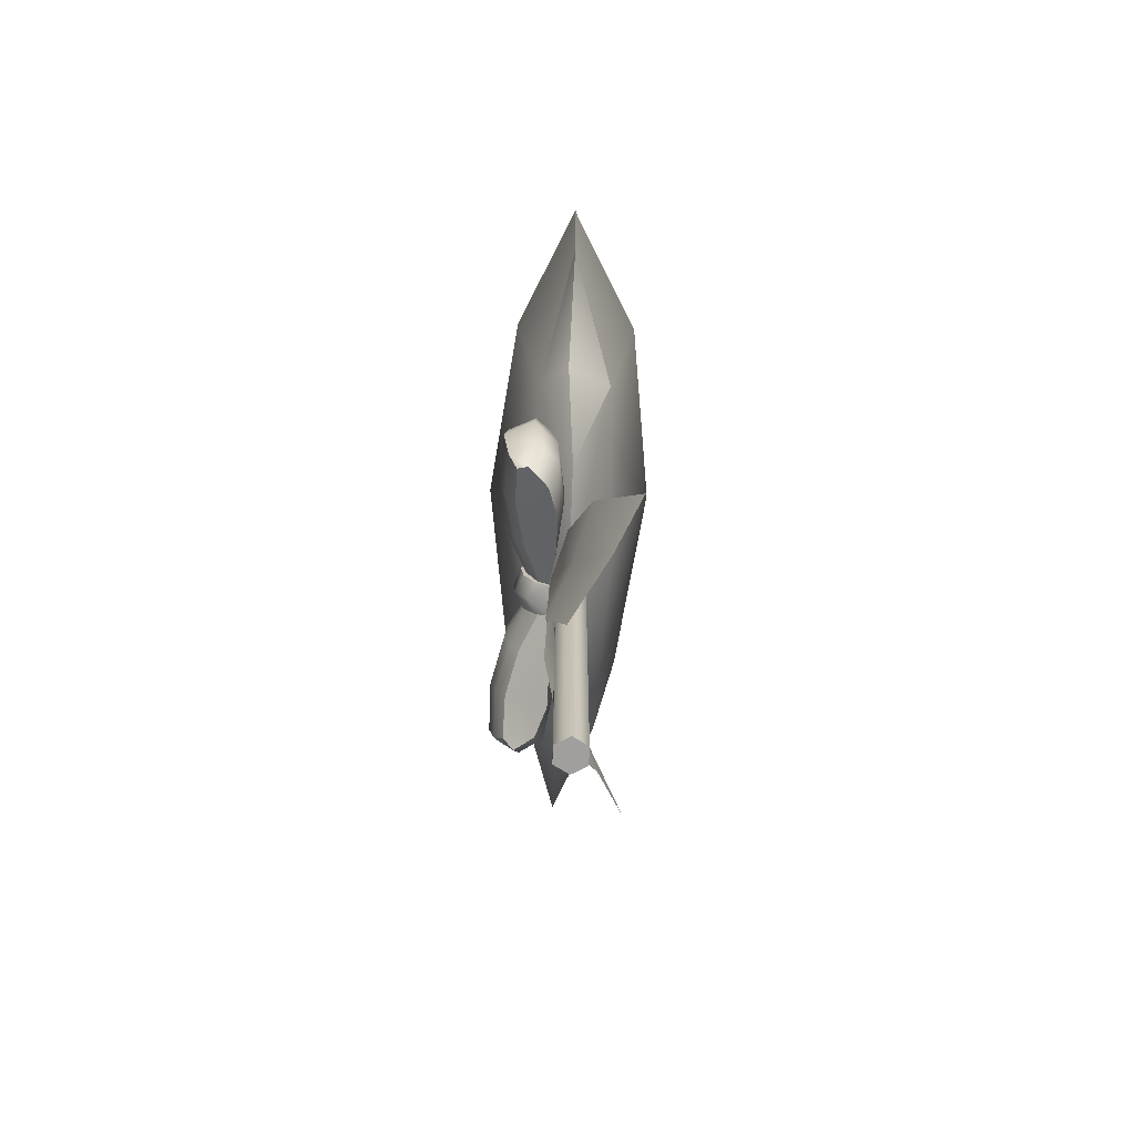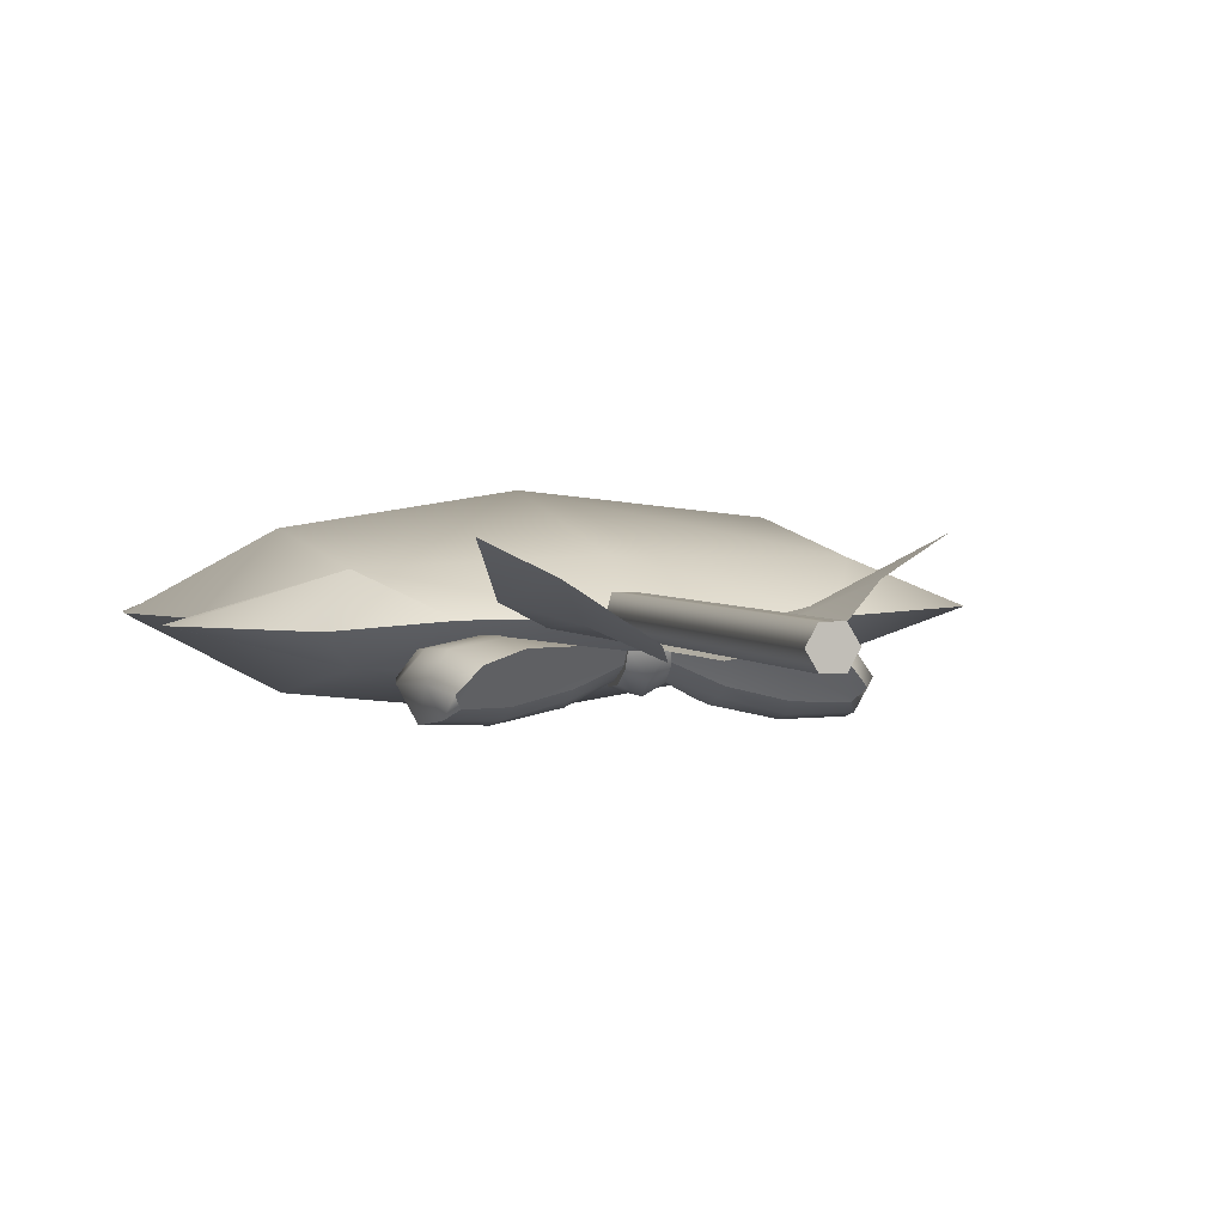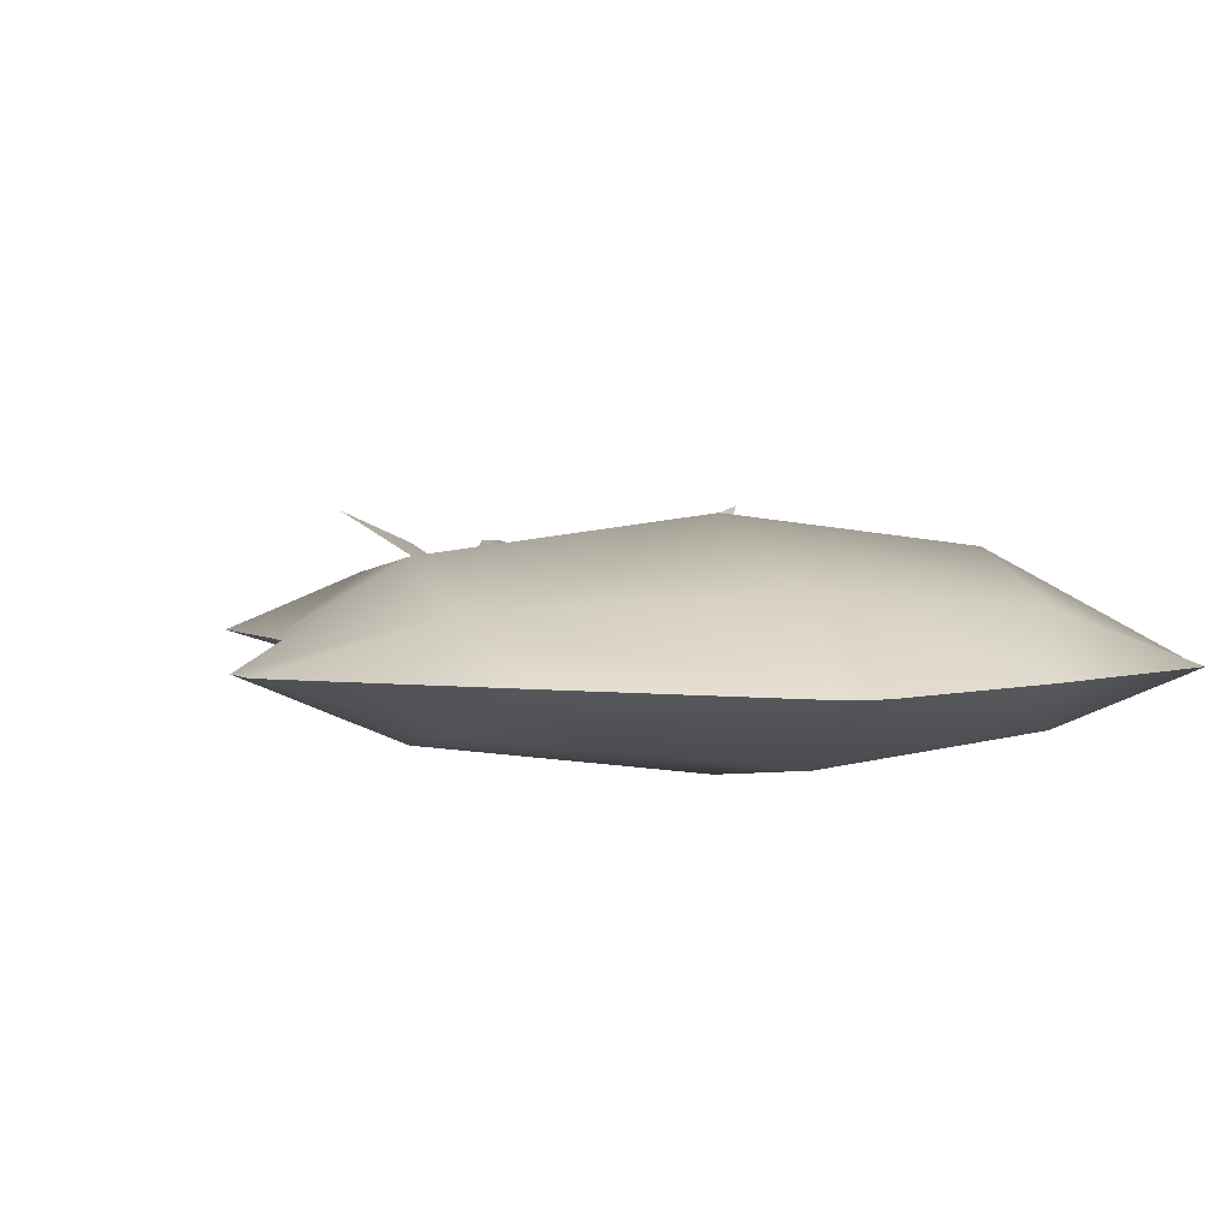
<metadata>
{"format":"obj","ext":"obj","renderer":"f3d","projection":"perspective","resolution":1024,"background":"white","views":[{"elev":-71.4,"azim":86.7,"up":"+Z"},{"elev":2.6,"azim":164.6,"up":"+Y"},{"elev":5.6,"azim":-13.4,"up":"+Y"}]}
</metadata>
<code>
g Candy_07
v 0.006647 -0.004552 -0.03141
v 0.006669 -0.007707 -0.02993
v 0.006577 -0.00627 -0.02418
v 0.006436 -0.008905 -0.01435
v 0.006372 -0.006297 -0.01584
v 0.006577 -0.00627 -0.02418
v 0.006517 -0.01131 -0.01922
v 0.006436 -0.008905 -0.01435
v 0.006577 -0.00627 -0.02418
v -0.0008232 -0.007394 -0.0304
v -0.0004207 -0.004557 -0.03193
v -0.00132 -0.006262 -0.0242
v -0.001452 -0.01111 -0.01945
v -0.001287 -0.0103 -0.02546
v -0.00132 -0.006262 -0.0242
v -0.001478 -0.006282 -0.01604
v -0.001467 -0.009535 -0.01454
v -0.00132 -0.006262 -0.0242
v -0.001467 -0.009535 -0.01454
v -0.001452 -0.01111 -0.01945
v -0.00132 -0.006262 -0.0242
v -0.001287 -0.0103 -0.02546
v -0.0008232 -0.007394 -0.0304
v -0.00132 -0.006262 -0.0242
v 0.02964 -0.0004242 -0.0103
v 0.05037 -0.002584 0.0002363
v 0.045 0.007769 0.005325
v 0.045 0.007769 0.005325
v 0.001797 0.0001414 -0.01866
v 0.002797 0.01013 -0.005389
v -0.03727 -0.0007187 -0.007744
v -0.04469 0.008978 0.008519
v -0.06729 -9.356e-06 0.009502
v -0.06202 0.0003889 0.02872
v -0.04455 0.01522 0.056
v -0.05652 0.0009837 0.0578
v -0.0747 0.000774 0.0795
v 0.005126 0.02059 0.04964
v -0.04395 0.009755 0.08946
v -0.07275 0.0007289 0.0848
v -0.03583 0.0006927 0.1065
v 0.001708 3.106e-05 0.1224
v 0.005365 0.01262 0.1013
v 0.009281 -8.989e-05 0.1222
v 0.04032 -0.0007396 0.105
v 0.04599 0.00859 0.08722
v 0.07417 -0.002119 0.07912
v 0.0747 -0.002364 0.07446
v 0.05119 0.01393 0.04157
v 0.0663 -0.001884 0.03841
v 0.07402 -0.002365 0.02597
v 0.07351 -0.002364 0.02302
v 0.045 0.007769 0.005325
v 0.05037 -0.002584 0.0002363
v 0.03081 0.003955 -0.04244
v 0.03814 0.01448 -0.05926
v 0.02659 0.008173 -0.06647
v 0.01834 0.0004408 -0.04702
v 0.01532 -0.001008 -0.08077
v 0.0192 -0.0009589 -0.02821
v 0.006679 -0.005219 -0.05434
v 0.01059 -0.001842 -0.03158
v 0.002835 -0.004124 -0.01614
v 0.004079 -0.004672 -0.03524
v -0.02035 0.002683 -0.04244
v -0.02334 0.007835 -0.06709
v -0.03814 0.01472 -0.05795
v -0.01191 -0.0005436 -0.04873
v -0.01085 -0.0005617 -0.08077
v -0.002354 -0.005065 -0.05434
v -0.004539 -0.002334 -0.03244
v -0.008043 -0.001733 -0.03019
v 0.0009475 -0.004595 -0.03534
v 0.002835 -0.004124 -0.01614
v -0.001864 0.0006153 -0.00224
v -0.001864 0.0006153 -0.1181
v 0.0002322 0.004107 -0.1181
v 0.0002322 0.004107 -0.00224
v 0.004304 0.004038 -0.1181
v 0.004304 0.004038 -0.00224
v 0.00628 0.0004764 -0.1181
v 0.00628 0.0004764 -0.00224
v 0.0002129 -0.002777 -0.00224
v -0.001864 0.0006153 -0.1181
v -0.001864 0.0006153 -0.00224
v 0.0001118 -0.002946 -0.1181
v 0.004184 -0.003015 -0.00224
v 0.004184 -0.003015 -0.1181
v 0.00628 0.0004764 -0.00224
v 0.00628 0.0004764 -0.1181
v -0.0355 -0.009714 -0.01016
v -0.03234 -0.009735 -0.002957
v -0.02998 -0.01272 -0.0007191
v -0.03242 -0.01607 -0.01058
v -0.03772 -0.009947 -0.0209
v -0.03407 -0.01676 -0.02109
v -0.0351 -0.009478 -0.03148
v -0.03215 -0.01536 -0.0306
v -0.03177 -0.01077 -0.03803
v -0.03021 -0.01331 -0.0348
v -0.0351 -0.009478 -0.03148
v -0.03177 -0.01077 -0.03803
v -0.0276 -0.006055 -0.03962
v -0.03135 -0.003958 -0.03115
v -0.02037 -0.003557 -0.03878
v -0.03304 -0.004324 -0.02149
v -0.03772 -0.009947 -0.0209
v -0.0355 -0.009714 -0.01016
v -0.0211 -0.002264 -0.02886
v -0.01037 -0.003535 -0.03507
v -0.0216 -0.002242 -0.02166
v -0.01016 -0.003837 -0.02793
v 0.002217 -0.005176 -0.02884
v -0.01012 -0.004574 -0.02201
v 0.002289 -0.006178 -0.02229
v 0.002288 -0.006853 -0.02023
v -0.009981 -0.005262 -0.01549
v 0.002286 -0.007561 -0.01817
v -0.009798 -0.004905 -0.01302
v -0.02205 -0.002812 -0.01274
v -0.02207 -0.004502 -0.007959
v -0.03214 -0.005031 -0.01129
v -0.03 -0.006624 -0.005747
v -0.03234 -0.009735 -0.002957
v -0.0219 -0.014 -0.002351
v -0.03242 -0.01607 -0.01058
v -0.02998 -0.01272 -0.0007191
v -0.02226 -0.01612 -0.01175
v -0.008784 -0.01208 -0.009557
v -0.03407 -0.01676 -0.02109
v -0.009451 -0.01373 -0.01508
v 0.002286 -0.007561 -0.01817
v 0.002288 -0.007806 -0.02033
v -0.02217 -0.017 -0.02138
v -0.009933 -0.01432 -0.02158
v 0.002289 -0.008055 -0.02248
v -0.01019 -0.01279 -0.02613
v 0.002217 -0.005176 -0.02884
v -0.0103 -0.01075 -0.02966
v -0.02164 -0.01576 -0.02728
v -0.03215 -0.01536 -0.0306
v -0.02115 -0.01335 -0.03119
v -0.03021 -0.01331 -0.0348
v 0.03477 -0.01272 -0.0007191
v 0.03713 -0.009735 -0.002957
v 0.04029 -0.009714 -0.01016
v 0.03721 -0.01607 -0.01058
v 0.04251 -0.009947 -0.0209
v 0.03886 -0.01676 -0.02109
v 0.03989 -0.009478 -0.03148
v 0.03694 -0.01536 -0.0306
v 0.03656 -0.01077 -0.03803
v 0.035 -0.01331 -0.0348
v 0.03239 -0.006055 -0.03962
v 0.03656 -0.01077 -0.03803
v 0.03989 -0.009478 -0.03148
v 0.03614 -0.003958 -0.03115
v 0.02516 -0.003557 -0.03878
v 0.03783 -0.004324 -0.02149
v 0.04251 -0.009947 -0.0209
v 0.04029 -0.009714 -0.01016
v 0.02589 -0.002264 -0.02886
v 0.01516 -0.003535 -0.03507
v 0.02639 -0.002242 -0.02166
v 0.01495 -0.003837 -0.02793
v 0.002573 -0.005176 -0.02884
v 0.01491 -0.004574 -0.02201
v 0.002501 -0.006178 -0.02229
v 0.002502 -0.006853 -0.02023
v 0.01477 -0.005262 -0.01549
v 0.002503 -0.007561 -0.01817
v 0.01459 -0.004905 -0.01302
v 0.02684 -0.002812 -0.01274
v 0.02686 -0.004502 -0.007959
v 0.03693 -0.005031 -0.01129
v 0.03479 -0.006624 -0.005747
v 0.03713 -0.009735 -0.002957
v 0.02669 -0.014 -0.002351
v 0.03477 -0.01272 -0.0007191
v 0.03721 -0.01607 -0.01058
v 0.02705 -0.01612 -0.01175
v 0.01357 -0.01208 -0.009557
v 0.03886 -0.01676 -0.02109
v 0.01424 -0.01373 -0.01508
v 0.002503 -0.007561 -0.01817
v 0.002502 -0.007806 -0.02033
v 0.02696 -0.017 -0.02138
v 0.01472 -0.01432 -0.02158
v 0.002501 -0.008055 -0.02248
v 0.01498 -0.01279 -0.02613
v 0.002573 -0.005176 -0.02884
v 0.01509 -0.01075 -0.02966
v 0.02643 -0.01576 -0.02728
v 0.03694 -0.01536 -0.0306
v 0.02594 -0.01335 -0.03119
v 0.035 -0.01331 -0.0348
v 0.006436 -0.008905 -0.01435
v 0.002419 -0.007094 -0.01527
v 0.006372 -0.006297 -0.01584
v 0.002422 -0.009948 -0.01389
v 0.006517 -0.01131 -0.01922
v -0.001467 -0.009535 -0.01454
v -0.001478 -0.006282 -0.01604
v -0.001452 -0.01111 -0.01945
v 0.00247 -0.01249 -0.01932
v 0.002604 -0.01248 -0.02551
v 0.006653 -0.0105 -0.02501
v 0.002875 -0.00938 -0.03053
v -0.001287 -0.0103 -0.02546
v 0.006669 -0.007707 -0.02993
v -0.0008232 -0.007394 -0.0304
v 0.006647 -0.004552 -0.03141
v -0.0004207 -0.004557 -0.03193
v 0.002998 -0.004539 -0.03182
v 0.006653 -0.0105 -0.02501
v 0.006517 -0.01131 -0.01922
v 0.006577 -0.00627 -0.02418
v 0.006669 -0.007707 -0.02993
v 0.002217 -0.005176 -0.02884
v -0.01037 -0.003535 -0.03507
v -0.01039 -0.006675 -0.03256
v -0.02087 -0.008106 -0.03518
v -0.0103 -0.01075 -0.02966
v -0.02037 -0.003557 -0.03878
v -0.02115 -0.01335 -0.03119
v -0.0276 -0.006055 -0.03962
v -0.03021 -0.01331 -0.0348
v -0.02878 -0.009747 -0.03677
v -0.03177 -0.01077 -0.03803
v -0.008784 -0.01208 -0.009557
v -0.009395 -0.008376 -0.0124
v 0.002286 -0.007561 -0.01817
v -0.02194 -0.009137 -0.006028
v -0.009798 -0.004905 -0.01302
v -0.0219 -0.014 -0.002351
v -0.02207 -0.004502 -0.007959
v -0.02998 -0.01272 -0.0007191
v -0.03 -0.006624 -0.005747
v -0.03234 -0.009735 -0.002957
v 0.002573 -0.005176 -0.02884
v 0.01518 -0.006675 -0.03256
v 0.01516 -0.003535 -0.03507
v 0.02566 -0.008106 -0.03518
v 0.01509 -0.01075 -0.02966
v 0.02516 -0.003557 -0.03878
v 0.02594 -0.01335 -0.03119
v 0.03239 -0.006055 -0.03962
v 0.035 -0.01331 -0.0348
v 0.03357 -0.009747 -0.03677
v 0.03656 -0.01077 -0.03803
v 0.01357 -0.01208 -0.009557
v 0.002503 -0.007561 -0.01817
v 0.01418 -0.008376 -0.0124
v 0.02673 -0.009137 -0.006028
v 0.01459 -0.004905 -0.01302
v 0.02669 -0.014 -0.002351
v 0.02686 -0.004502 -0.007959
v 0.03477 -0.01272 -0.0007191
v 0.03479 -0.006624 -0.005747
v 0.03713 -0.009735 -0.002957
v -0.06202 0.0003889 0.02872
v -0.05652 0.0009837 0.0578
v -0.04504 -0.01352 0.056
v -0.0747 0.000774 0.0795
v -0.04496 -0.00729 0.008519
v -0.06729 -9.356e-06 0.009502
v -0.03727 -0.0007187 -0.007744
v 0.002431 -0.01133 -0.005389
v 0.001797 0.0001414 -0.01866
v 0.04471 -0.009142 0.005325
v 0.02964 -0.0004242 -0.0103
v 0.05037 -0.002584 0.0002363
v 0.07351 -0.002364 0.02302
v 0.07402 -0.002365 0.02597
v 0.0663 -0.001884 0.03841
v 0.05069 -0.01551 0.04157
v 0.0747 -0.002364 0.07446
v 0.004424 -0.02059 0.04964
v 0.04567 -0.009983 0.08722
v 0.07417 -0.002119 0.07912
v 0.04032 -0.0007396 0.105
v 0.004934 -0.01263 0.1013
v 0.009281 -8.989e-05 0.1222
v 0.001708 3.106e-05 0.1224
v -0.04425 -0.008088 0.08946
v -0.03583 0.0006927 0.1065
v -0.07275 0.0007289 0.0848
v 0.002208 0.0005458 -0.1181
v 0.004184 -0.003015 -0.1181
v 0.00628 0.0004764 -0.1181
v 0.004304 0.004038 -0.1181
v 0.0001118 -0.002946 -0.1181
v 0.0002322 0.004107 -0.1181
v -0.001864 0.0006153 -0.1181
v 0.04636 -0.01011 0.04592
v 0.003432 -0.01011 0.04592
v 0.04061 -0.01011 0.06738
v 0.04061 -0.01011 0.02445
v 0.0249 -0.01011 0.08309
v 0.0249 -0.01011 0.008737
v 0.003432 -0.01011 0.08885
v 0.003432 -0.01011 0.002986
v -0.01803 -0.01011 0.08309
v -0.01803 -0.01011 0.008737
v -0.03375 -0.01011 0.06738
v -0.03375 -0.01011 0.02445
v -0.0395 -0.01011 0.04592
v 0.04636 0.005384 0.04592
v 0.04061 0.005384 0.06738
v 0.003432 0.005384 0.04592
v 0.04061 0.005384 0.02445
v 0.0249 0.005384 0.08309
v 0.0249 0.005384 0.008737
v 0.003432 0.005384 0.08885
v 0.003432 0.005384 0.002986
v -0.01803 0.005384 0.08309
v -0.01803 0.005384 0.008737
v -0.03375 0.005384 0.06738
v -0.03375 0.005384 0.02445
v -0.0395 0.005384 0.04592
v 0.05478 -0.006998 0.04592
v 0.04636 -0.01011 0.04592
v 0.04061 -0.01011 0.06738
v 0.0479 -0.006998 0.07159
v 0.0249 -0.01011 0.08309
v 0.0479 -0.006998 0.02024
v 0.04061 -0.01011 0.02445
v 0.0291 -0.006998 0.09038
v 0.003432 -0.01011 0.08885
v 0.0291 -0.006998 0.001451
v 0.0249 -0.01011 0.008737
v 0.003432 -0.006998 0.09726
v -0.01803 -0.01011 0.08309
v 0.003432 -0.006998 -0.005428
v 0.003432 -0.01011 0.002986
v -0.02224 -0.006998 0.09038
v -0.03375 -0.01011 0.06738
v -0.02224 -0.006998 0.001451
v -0.01803 -0.01011 0.008737
v -0.04103 -0.006998 0.07159
v -0.0395 -0.01011 0.04592
v -0.04103 -0.006998 0.02024
v -0.03375 -0.01011 0.02445
v -0.04791 -0.006998 0.04592
v 0.003432 -0.002365 -0.01238
v -0.02572 -0.002365 -0.004572
v 0.03258 -0.002365 -0.004572
v -0.04706 -0.002365 0.01677
v -0.05487 -0.002365 0.04592
v 0.05392 -0.002365 0.01677
v -0.04706 -0.002365 0.07507
v -0.02572 -0.002365 0.0964
v 0.06173 -0.002365 0.04592
v 0.003432 -0.002365 0.1042
v 0.05392 -0.002365 0.07507
v 0.03258 -0.002365 0.0964
v 0.05478 0.002268 0.04592
v 0.04061 0.005384 0.06738
v 0.04636 0.005384 0.04592
v 0.0479 0.002268 0.07159
v 0.0249 0.005384 0.08309
v 0.0479 0.002268 0.02024
v 0.04061 0.005384 0.02445
v 0.0291 0.002268 0.09038
v 0.003432 0.005384 0.08885
v 0.0291 0.002268 0.001451
v 0.0249 0.005384 0.008737
v 0.003432 0.002268 0.09726
v -0.01803 0.005384 0.08309
v 0.003432 0.002268 -0.005428
v 0.003432 0.005384 0.002986
v -0.02224 0.002268 0.09038
v -0.03375 0.005384 0.06738
v -0.02224 0.002268 0.001451
v -0.01803 0.005384 0.008737
v -0.04103 0.002268 0.07159
v -0.0395 0.005384 0.04592
v -0.04103 0.002268 0.02024
v -0.03375 0.005384 0.02445
v -0.04791 0.002268 0.04592
v 0.003432 -0.002365 -0.01238
v -0.02572 -0.002365 -0.004572
v 0.03258 -0.002365 -0.004572
v -0.04706 -0.002365 0.01677
v -0.05487 -0.002365 0.04592
v 0.05392 -0.002365 0.01677
v -0.04706 -0.002365 0.07507
v -0.02572 -0.002365 0.0964
v 0.06173 -0.002365 0.04592
v 0.003432 -0.002365 0.1042
v 0.05392 -0.002365 0.07507
v 0.03258 -0.002365 0.0964
g Candy_07_0
f 3 2 1
f 6 5 4
f 9 8 7
f 12 11 10
f 15 14 13
f 18 17 16
f 21 20 19
f 24 23 22
f 27 26 25
f 25 29 28
f 29 30 28
f 29 31 30
f 31 32 30
f 32 31 33
f 34 32 33
f 35 32 34
f 36 35 34
f 36 37 35
f 30 32 38
f 32 35 38
f 37 39 35
f 40 39 37
f 41 39 40
f 39 41 42
f 35 39 43
f 43 39 42
f 38 35 43
f 42 44 43
f 44 45 43
f 45 46 43
f 38 43 46
f 47 46 45
f 48 46 47
f 30 38 49
f 49 38 46
f 49 46 48
f 50 49 48
f 28 30 49
f 28 49 50
f 51 28 50
f 51 52 28
f 54 53 52
f 57 56 55
f 58 57 55
f 59 57 58
f 58 55 60
f 61 59 58
f 62 58 60
f 61 58 62
f 63 62 60
f 64 61 62
f 63 64 62
f 67 66 65
f 66 68 65
f 66 69 68
f 69 70 68
f 65 68 71
f 68 70 71
f 72 65 71
f 70 73 71
f 74 72 71
f 74 71 73
f 77 76 75
f 78 77 75
f 79 77 78
f 80 79 78
f 79 80 81
f 80 82 81
f 85 84 83
f 84 86 83
f 83 86 87
f 86 88 87
f 87 88 89
f 88 90 89
f 93 92 91
f 94 93 91
f 91 95 94
f 95 96 94
f 96 95 97
f 98 96 97
f 97 99 98
f 99 100 98
f 103 102 101
f 104 103 101
f 103 104 105
f 106 104 101
f 107 106 101
f 106 107 108
f 104 109 105
f 105 109 110
f 106 111 104
f 111 109 104
f 109 112 110
f 110 112 113
f 114 112 109
f 113 112 114
f 111 114 109
f 115 113 114
f 116 115 114
f 117 116 114
f 117 114 111
f 118 116 117
f 119 118 117
f 120 117 111
f 119 117 120
f 111 106 120
f 121 119 120
f 106 122 120
f 120 122 121
f 122 106 108
f 122 123 121
f 122 108 123
f 108 124 123
f 127 126 125
f 126 128 125
f 125 128 129
f 126 130 128
f 128 131 129
f 129 131 132
f 131 133 132
f 130 134 128
f 128 134 131
f 131 135 133
f 134 135 131
f 135 136 133
f 135 137 136
f 137 135 134
f 137 138 136
f 137 139 138
f 140 134 130
f 140 137 134
f 139 137 140
f 141 140 130
f 142 139 140
f 141 143 140
f 143 142 140
f 146 145 144
f 147 146 144
f 148 146 147
f 149 148 147
f 148 149 150
f 149 151 150
f 152 150 151
f 153 152 151
f 156 155 154
f 157 156 154
f 154 158 157
f 157 159 156
f 159 160 156
f 161 160 159
f 158 162 157
f 158 163 162
f 164 159 157
f 162 164 157
f 163 165 162
f 165 163 166
f 165 167 162
f 167 165 166
f 167 164 162
f 168 167 166
f 168 169 167
f 169 170 167
f 167 170 164
f 169 171 170
f 171 172 170
f 170 173 164
f 170 172 173
f 159 164 173
f 172 174 173
f 175 159 173
f 175 173 174
f 175 161 159
f 176 175 174
f 175 176 161
f 176 177 161
f 180 179 178
f 181 180 178
f 181 178 182
f 183 180 181
f 184 181 182
f 184 182 185
f 186 184 185
f 187 183 181
f 187 181 184
f 188 184 186
f 188 187 184
f 189 188 186
f 190 188 189
f 188 190 187
f 191 190 189
f 192 190 191
f 187 193 183
f 190 193 187
f 190 192 193
f 193 194 183
f 192 195 193
f 196 194 193
f 195 196 193
f 199 198 197
f 198 200 197
f 197 200 201
f 200 198 202
f 198 203 202
f 200 202 204
f 200 205 201
f 205 200 204
f 205 206 201
f 206 205 204
f 206 207 201
f 206 208 207
f 209 206 204
f 208 206 209
f 208 210 207
f 211 208 209
f 210 208 212
f 208 211 213
f 208 214 212
f 214 208 213
f 217 216 215
f 217 215 218
f 221 220 219
f 221 222 220
f 223 221 219
f 221 223 222
f 222 224 220
f 223 225 222
f 226 224 222
f 225 227 222
f 228 226 222
f 227 228 222
f 226 228 229
f 228 227 229
f 232 231 230
f 230 231 233
f 234 231 232
f 231 234 233
f 235 230 233
f 234 236 233
f 235 233 237
f 233 236 238
f 233 239 237
f 239 233 238
f 242 241 240
f 243 241 242
f 241 244 240
f 244 241 243
f 245 243 242
f 246 244 243
f 245 247 243
f 248 246 243
f 247 249 243
f 249 248 243
f 249 247 250
f 248 249 250
f 253 252 251
f 253 251 254
f 253 255 252
f 255 253 254
f 251 256 254
f 257 255 254
f 254 256 258
f 257 254 259
f 260 254 258
f 254 260 259
f 263 262 261
f 264 262 263
f 265 263 261
f 265 261 266
f 267 265 266
f 265 267 268
f 267 269 268
f 268 269 270
f 269 271 270
f 272 270 271
f 272 273 270
f 274 270 273
f 270 274 275
f 276 270 275
f 268 270 276
f 276 275 277
f 265 268 278
f 278 268 276
f 263 265 278
f 279 276 277
f 278 276 279
f 277 280 279
f 279 280 281
f 282 278 279
f 282 279 281
f 263 278 282
f 283 282 281
f 283 284 282
f 285 263 282
f 285 282 284
f 285 264 263
f 286 285 284
f 287 264 285
f 285 286 287
f 290 289 288
f 291 290 288
f 292 288 289
f 291 288 293
f 294 288 292
f 294 293 288
f 297 296 295
f 298 295 296
f 299 296 297
f 300 298 296
f 301 296 299
f 302 300 296
f 303 296 301
f 302 296 304
f 305 296 303
f 304 296 306
f 307 296 305
f 306 296 307
f 310 309 308
f 308 311 310
f 310 312 309
f 311 313 310
f 310 314 312
f 313 315 310
f 310 316 314
f 310 315 317
f 310 318 316
f 310 317 319
f 310 320 318
f 310 319 320
f 323 322 321
f 324 323 321
f 325 323 324
f 321 322 326
f 322 327 326
f 328 325 324
f 329 325 328
f 326 327 330
f 327 331 330
f 332 329 328
f 333 329 332
f 330 331 334
f 331 335 334
f 336 333 332
f 337 333 336
f 334 335 338
f 335 339 338
f 340 337 336
f 341 337 340
f 338 339 342
f 339 343 342
f 343 341 344
f 344 341 340
f 342 343 344
f 330 334 345
f 345 334 346
f 334 338 346
f 347 330 345
f 346 338 348
f 338 342 348
f 326 330 347
f 348 342 349
f 342 344 349
f 350 326 347
f 349 344 351
f 344 340 351
f 321 326 350
f 351 340 352
f 353 321 350
f 340 336 352
f 324 321 353
f 352 336 354
f 355 324 353
f 336 332 354
f 328 324 355
f 354 332 356
f 356 328 355
f 332 328 356
f 359 358 357
f 358 360 357
f 358 361 360
f 359 357 362
f 363 359 362
f 361 364 360
f 361 365 364
f 363 362 366
f 367 363 366
f 365 368 364
f 365 369 368
f 367 366 370
f 371 367 370
f 369 372 368
f 369 373 372
f 371 370 374
f 375 371 374
f 373 376 372
f 373 377 376
f 375 374 378
f 379 375 378
f 377 379 380
f 377 380 376
f 379 378 380
f 370 366 381
f 370 381 382
f 374 370 382
f 366 383 381
f 374 382 384
f 378 374 384
f 366 362 383
f 378 384 385
f 380 378 385
f 362 386 383
f 380 385 387
f 376 380 387
f 362 357 386
f 376 387 388
f 357 389 386
f 372 376 388
f 357 360 389
f 372 388 390
f 360 391 389
f 368 372 390
f 360 364 391
f 368 390 392
f 364 392 391
f 364 368 392

</code>
